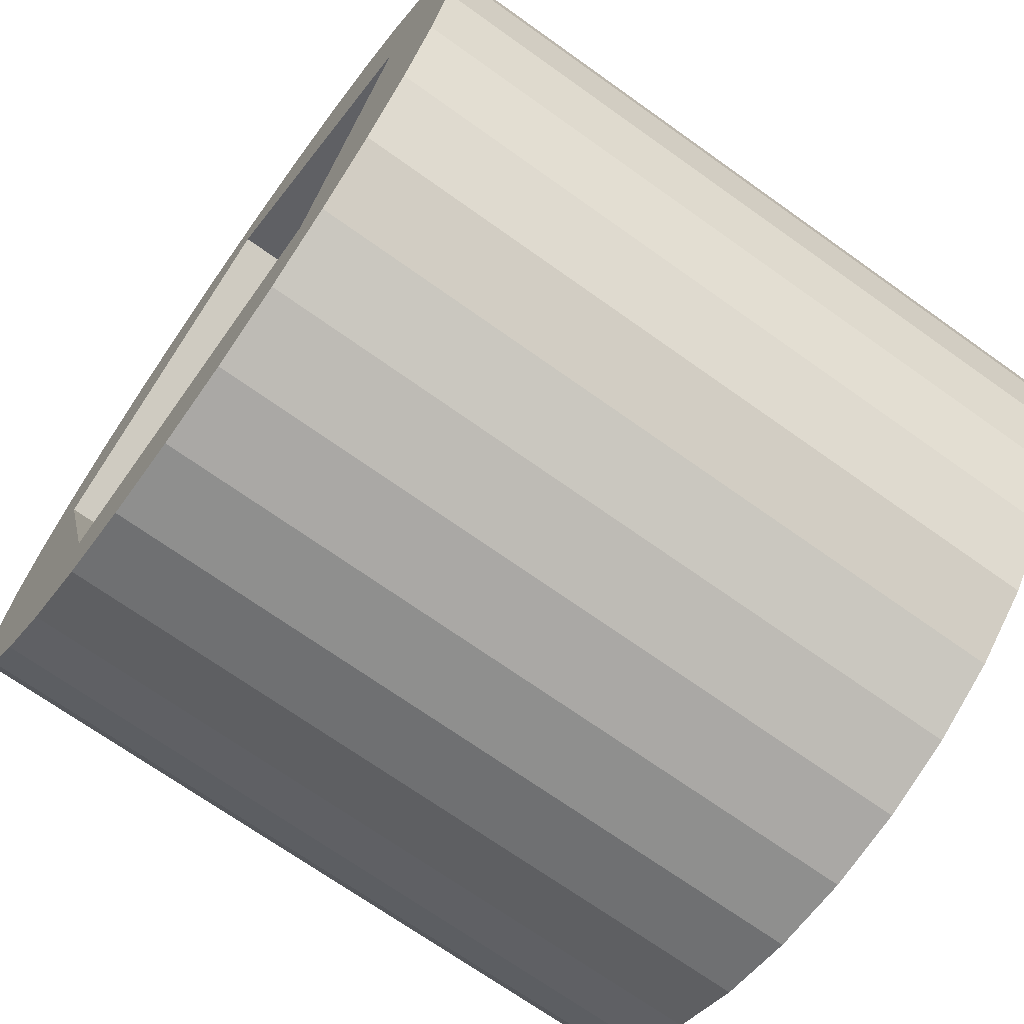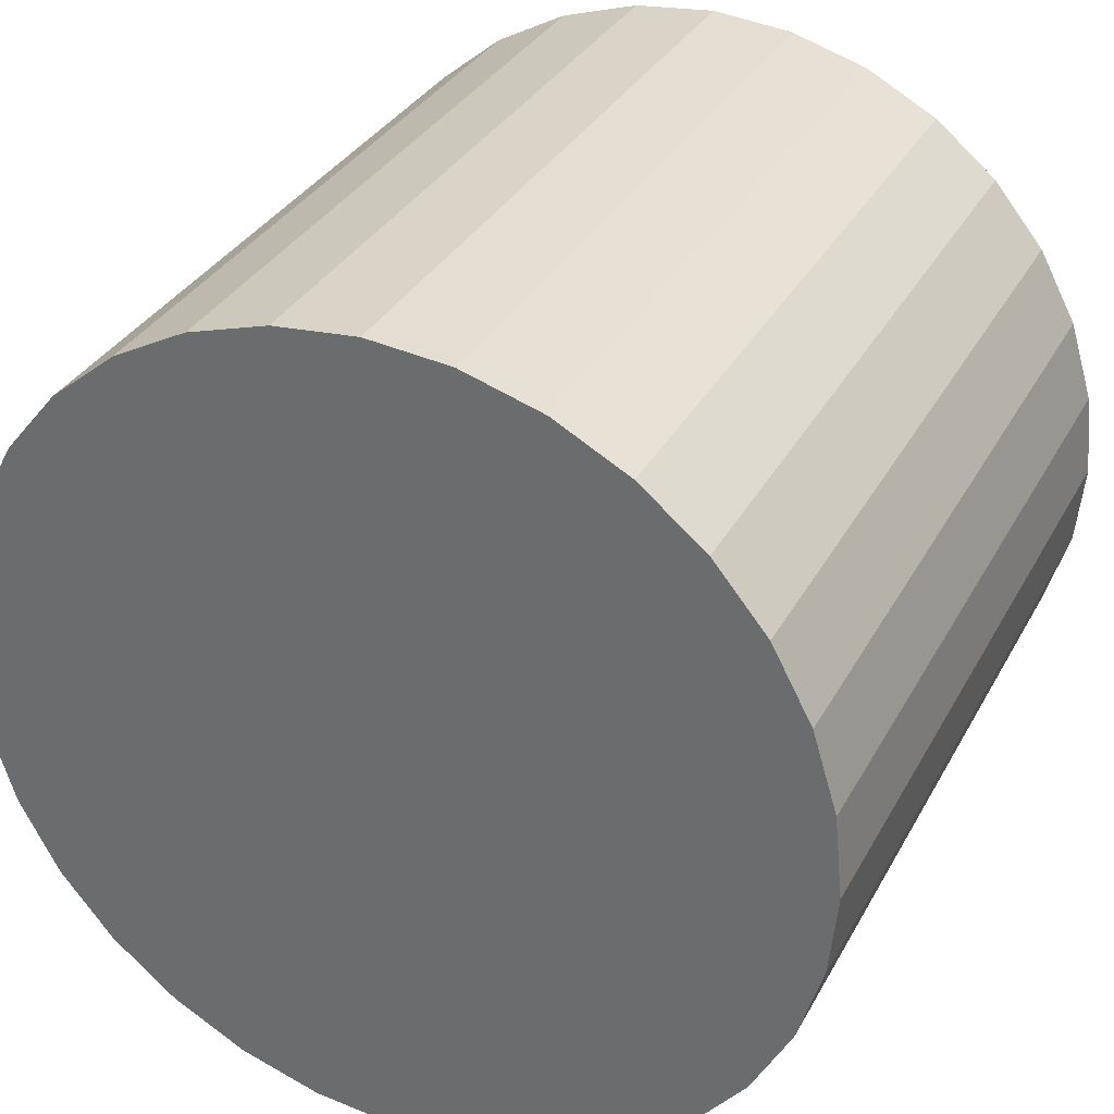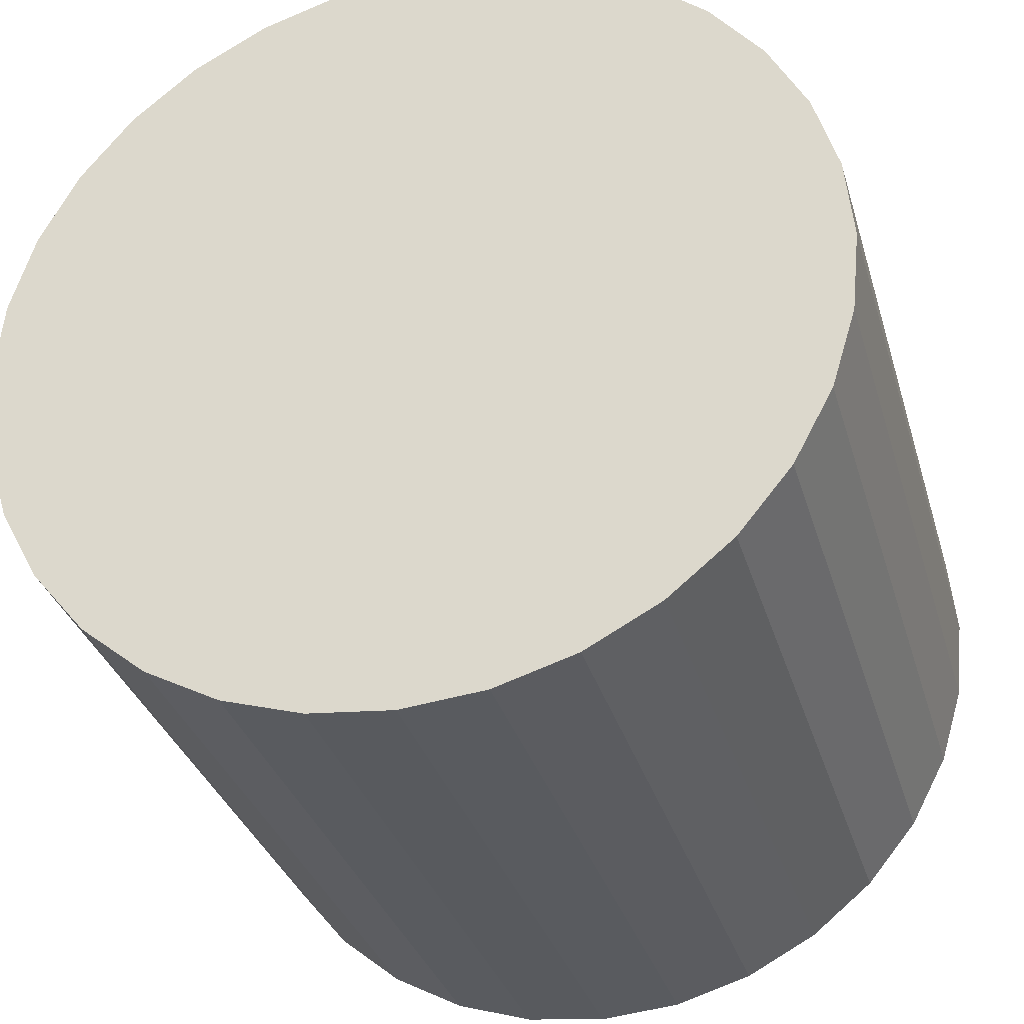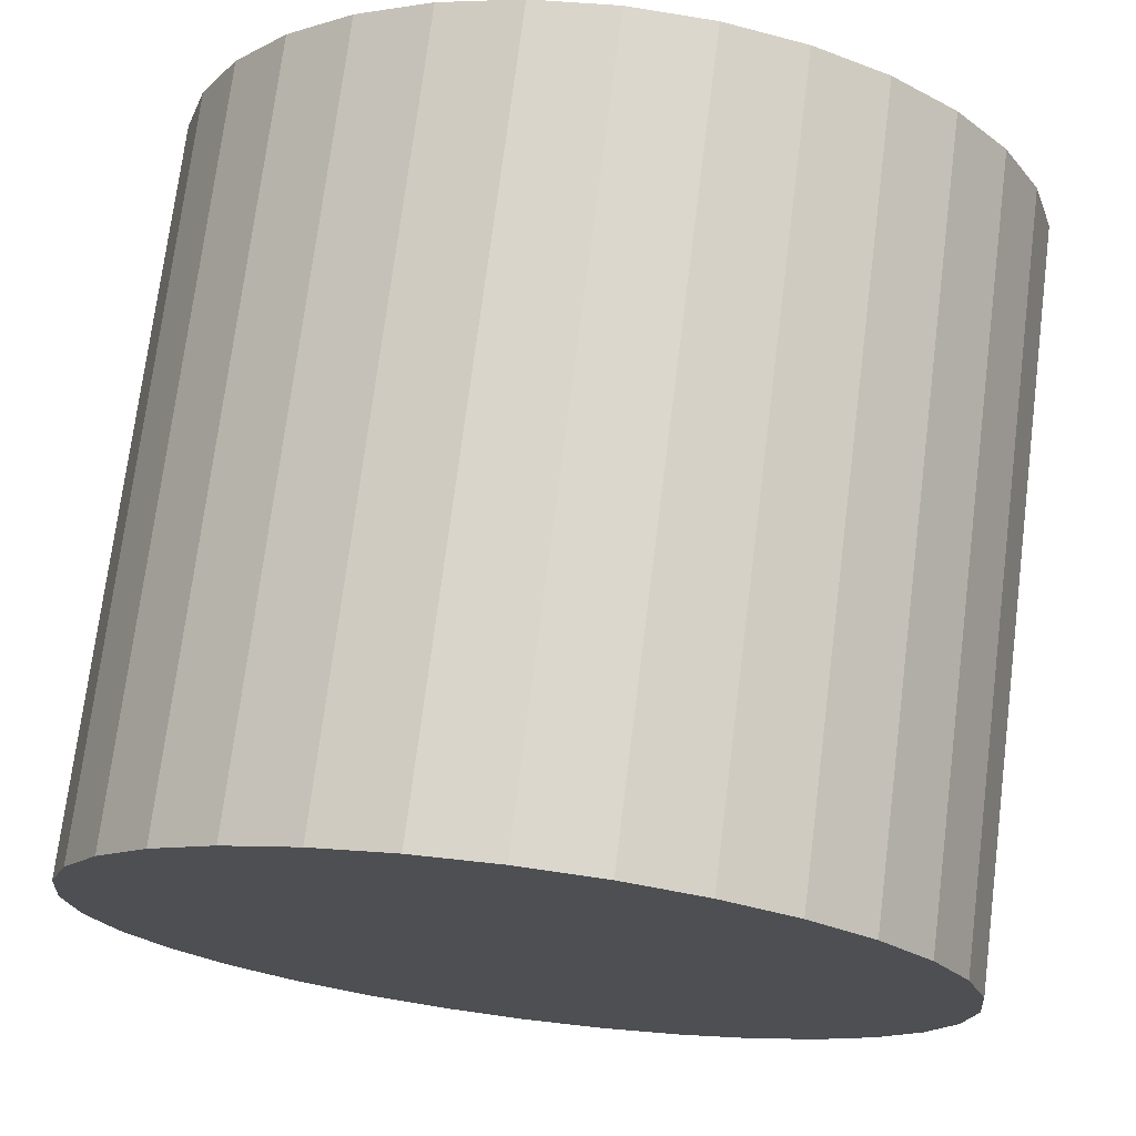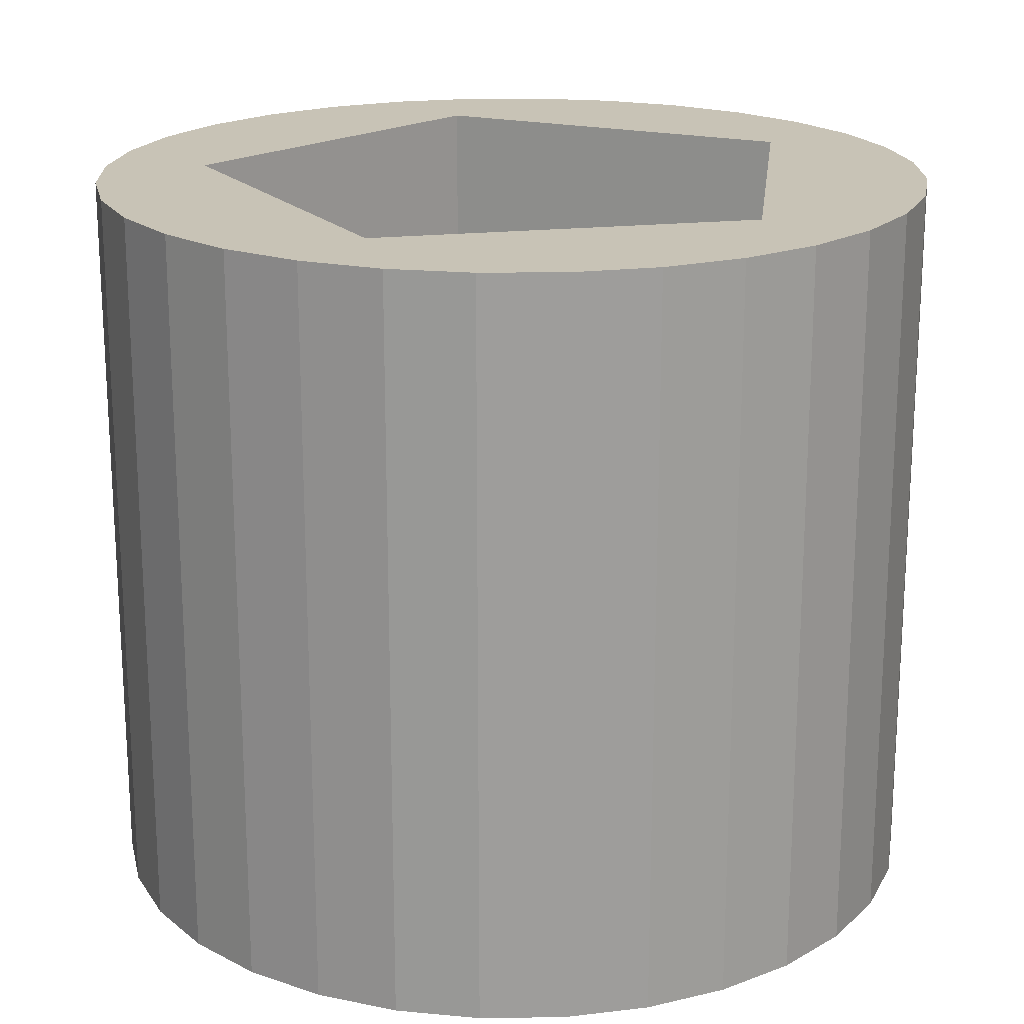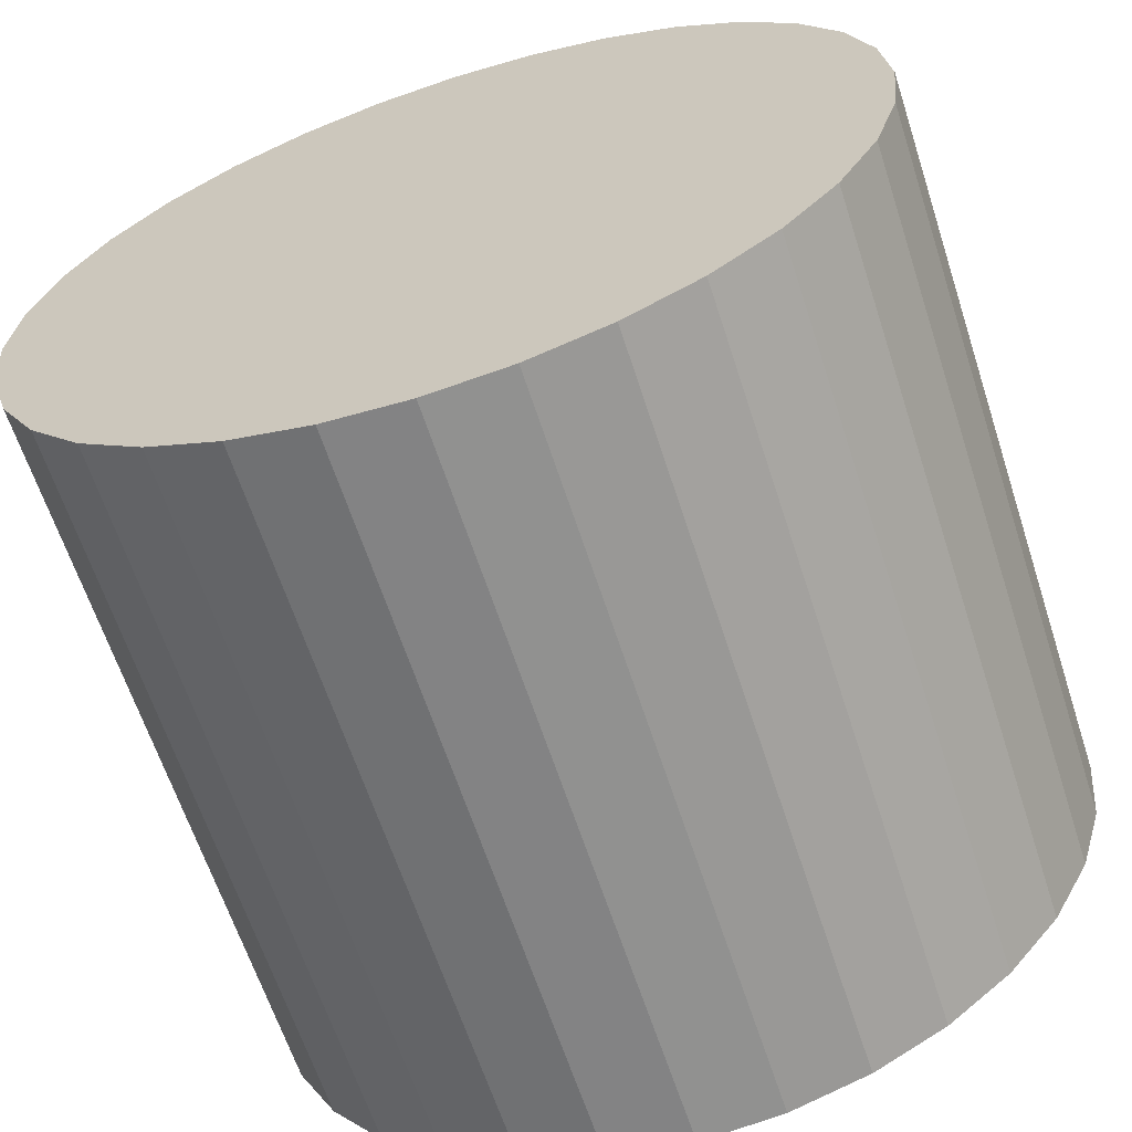
<metadata>
{"format":"obj","ext":"obj","renderer":"f3d","projection":"perspective","resolution":1024,"background":"white","views":[{"elev":-70.3,"azim":54.5,"up":"+Y"},{"elev":32.9,"azim":-155.4,"up":"+Y"},{"elev":-32.2,"azim":-164.6,"up":"+Y"},{"elev":73.1,"azim":-172.8,"up":"+Y"},{"elev":19.5,"azim":60.5,"up":"+Z"},{"elev":-63.7,"azim":-162.0,"up":"+Y"}]}
</metadata>
<code>
o slot_pentagon_short_collision
v 0 0.01221 0.008
v 0.01151 0.003773 0.008
v 0.007114 -0.009879 0.008
v -0.007114 -0.009879 0.008
v -0.01151 0.003773 0.008
v -0.016 0 0.001
v -0.016 0 0.029
v -0.01569 0.003121 0.001
v -0.01569 0.003121 0.029
v -0.01478 0.006123 0.001
v -0.01478 0.006123 0.029
v -0.0133 0.008889 0.001
v -0.0133 0.008889 0.029
v -0.01131 0.01131 0.001
v -0.01131 0.01131 0.029
v -0.008889 0.0133 0.001
v -0.008889 0.0133 0.029
v -0.006123 0.01478 0.001
v -0.006123 0.01478 0.029
v -0.003121 0.01569 0.001
v -0.003121 0.01569 0.029
v -0 0.016 0.001
v -0 0.016 0.029
v 0.003121 0.01569 0.001
v 0.003121 0.01569 0.029
v 0.006123 0.01478 0.001
v 0.006123 0.01478 0.029
v 0.008889 0.0133 0.001
v 0.008889 0.0133 0.029
v 0.01131 0.01131 0.001
v 0.01131 0.01131 0.029
v 0.0133 0.008889 0.001
v 0.0133 0.008889 0.029
v 0.01478 0.006123 0.001
v 0.01478 0.006123 0.029
v 0.01569 0.003121 0.001
v 0.01569 0.003121 0.029
v 0.016 -0 0.001
v 0.016 -0 0.029
v 0.01569 -0.003121 0.001
v 0.01569 -0.003121 0.029
v 0.01478 -0.006123 0.001
v 0.01478 -0.006123 0.029
v 0.0133 -0.008889 0.001
v 0.0133 -0.008889 0.029
v 0.01131 -0.01131 0.001
v 0.01131 -0.01131 0.029
v 0.008889 -0.0133 0.001
v 0.008889 -0.0133 0.029
v 0.006123 -0.01478 0.001
v 0.006123 -0.01478 0.029
v 0.003121 -0.01569 0.001
v 0.003121 -0.01569 0.029
v -0 -0.016 0.001
v -0 -0.016 0.029
v -0.003121 -0.01569 0.001
v -0.003121 -0.01569 0.029
v -0.006123 -0.01478 0.001
v -0.006123 -0.01478 0.029
v -0.008889 -0.0133 0.001
v -0.008889 -0.0133 0.029
v -0.01131 -0.01131 0.001
v -0.01131 -0.01131 0.029
v -0.0133 -0.008889 0.001
v -0.0133 -0.008889 0.029
v -0.01478 -0.006123 0.001
v -0.01478 -0.006123 0.029
v -0.01569 -0.003121 0.001
v -0.01569 -0.003121 0.029
v 0 0.01221 0.029
v 0.01151 0.003773 0.029
v 0.007114 -0.009879 0.029
v -0.007114 -0.009879 0.029
v -0.01151 0.003773 0.029
f 2 70 1
f 3 71 2
f 4 72 3
f 5 73 4
f 1 74 5
f 5 3 2
f 7 8 6
f 9 10 8
f 11 12 10
f 13 14 12
f 15 16 14
f 17 18 16
f 19 20 18
f 21 22 20
f 23 24 22
f 25 26 24
f 27 28 26
f 29 30 28
f 31 32 30
f 33 34 32
f 35 36 34
f 37 38 36
f 39 40 38
f 41 42 40
f 43 44 42
f 45 46 44
f 47 48 46
f 49 50 48
f 51 52 50
f 53 54 52
f 55 56 54
f 57 58 56
f 59 60 58
f 61 62 60
f 63 64 62
f 65 66 64
f 73 74 67
f 67 68 66
f 69 6 68
f 36 52 68
f 43 41 71
f 2 71 70
f 3 72 71
f 4 73 72
f 5 74 73
f 1 70 74
f 2 1 5
f 5 4 3
f 7 9 8
f 9 11 10
f 11 13 12
f 13 15 14
f 15 17 16
f 17 19 18
f 19 21 20
f 21 23 22
f 23 25 24
f 25 27 26
f 27 29 28
f 29 31 30
f 31 33 32
f 33 35 34
f 35 37 36
f 37 39 38
f 39 41 40
f 41 43 42
f 43 45 44
f 45 47 46
f 47 49 48
f 49 51 50
f 51 53 52
f 53 55 54
f 55 57 56
f 57 59 58
f 59 61 60
f 61 63 62
f 63 65 64
f 65 67 66
f 11 9 74
f 9 7 74
f 7 69 74
f 69 67 74
f 67 65 73
f 65 63 73
f 63 61 73
f 61 59 73
f 59 57 73
f 57 55 73
f 55 53 72
f 53 51 72
f 51 49 72
f 72 73 55
f 15 13 74
f 13 11 74
f 19 17 70
f 17 15 74
f 23 21 70
f 21 19 70
f 74 70 17
f 67 69 68
f 69 7 6
f 68 6 8
f 8 10 12
f 12 14 16
f 16 18 12
f 18 20 12
f 20 22 24
f 24 26 20
f 26 28 20
f 28 30 32
f 32 34 36
f 36 38 40
f 40 42 44
f 44 46 48
f 48 50 52
f 52 54 56
f 56 58 52
f 58 60 52
f 60 62 64
f 64 66 60
f 66 68 60
f 68 8 12
f 28 32 36
f 36 40 44
f 44 48 52
f 68 12 20
f 20 28 68
f 28 36 68
f 36 44 52
f 52 60 68
f 25 23 70
f 71 72 43
f 72 49 47
f 45 72 47
f 25 70 27
f 70 71 29
f 29 27 70
f 33 31 71
f 31 29 71
f 37 35 71
f 35 33 71
f 41 39 71
f 39 37 71
f 45 43 72

</code>
